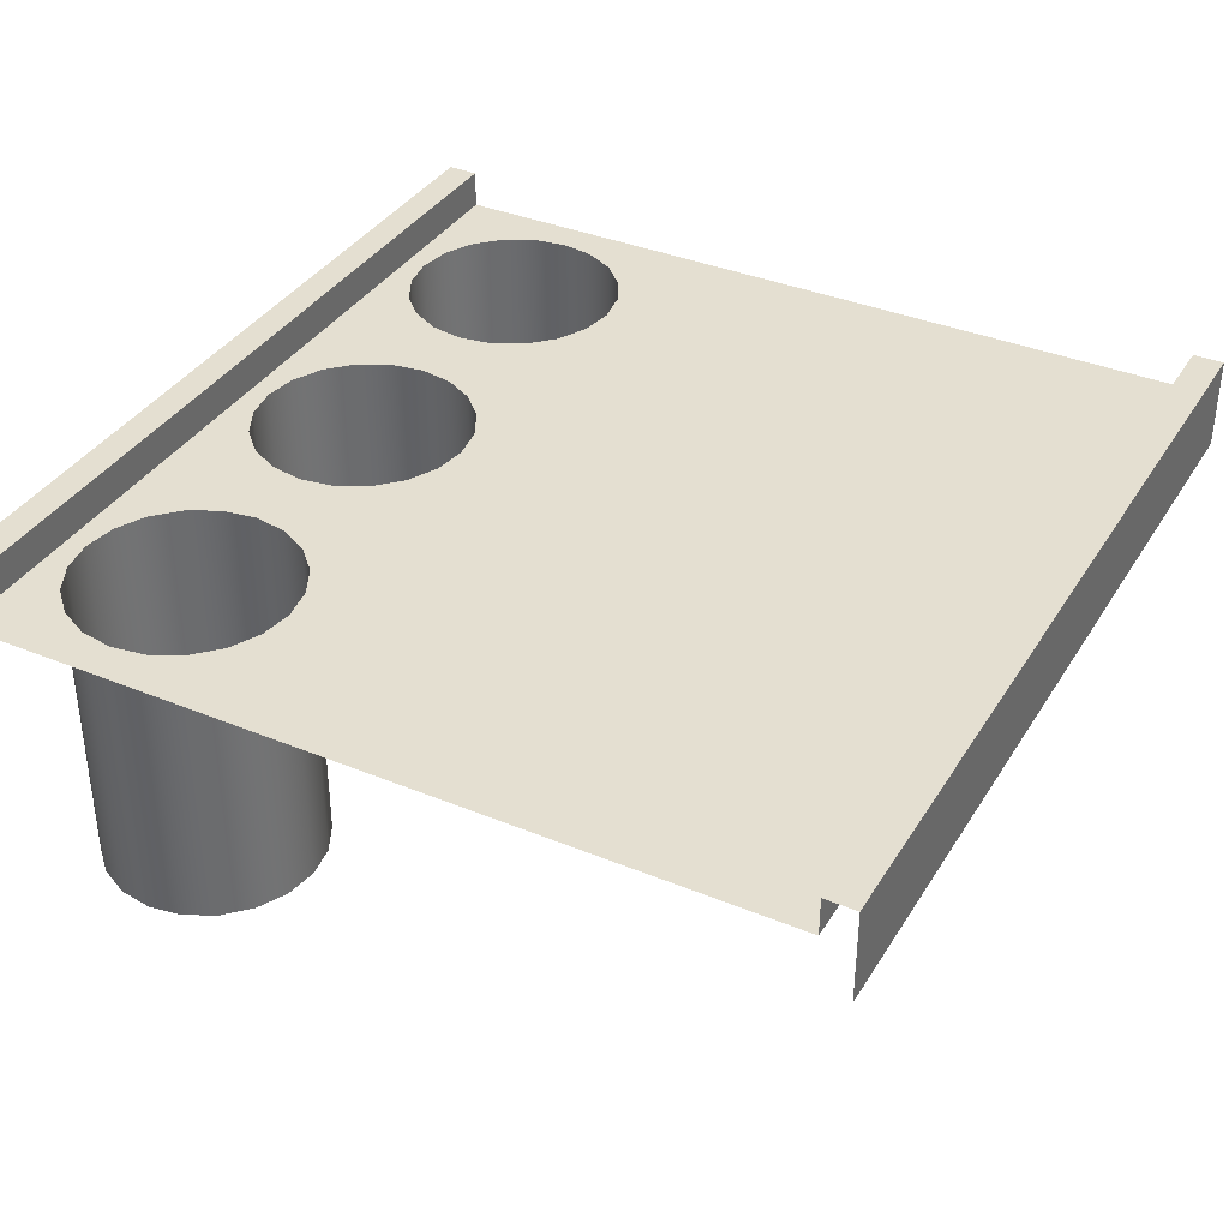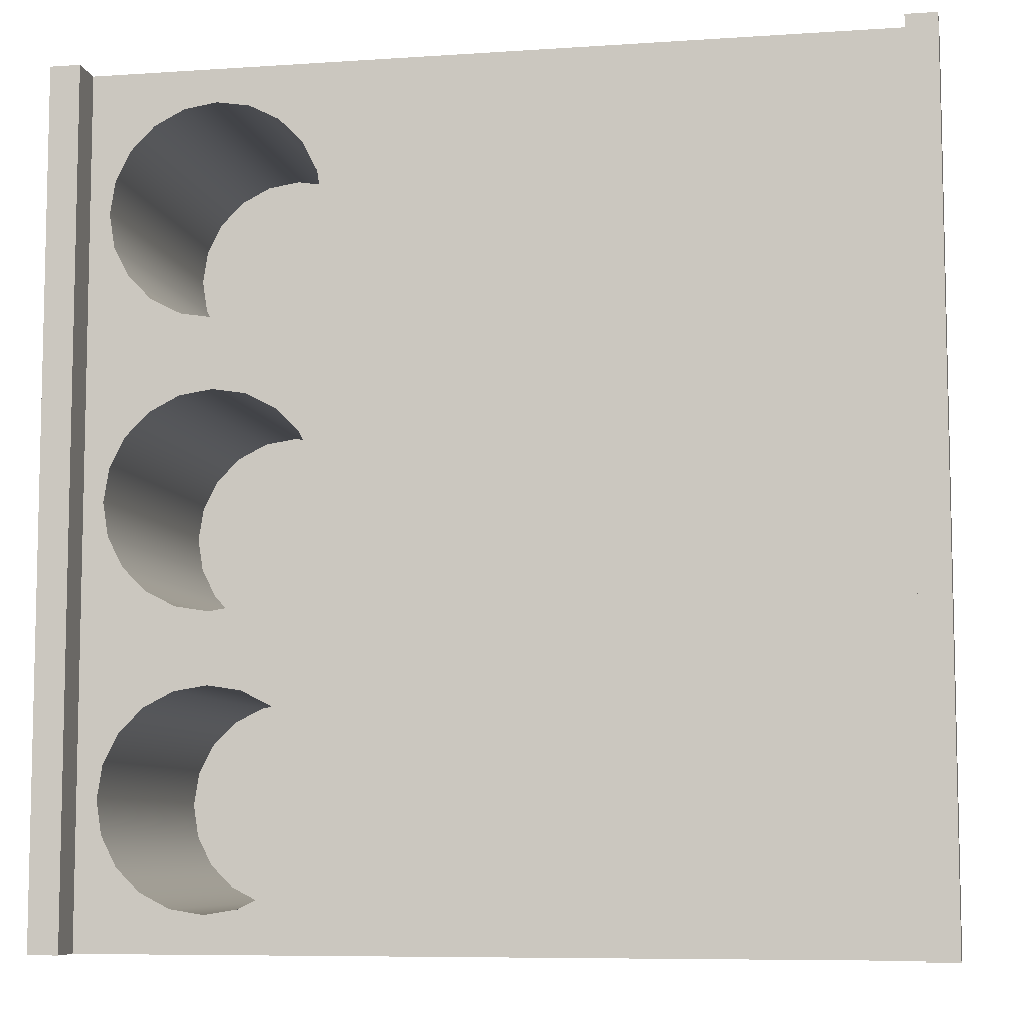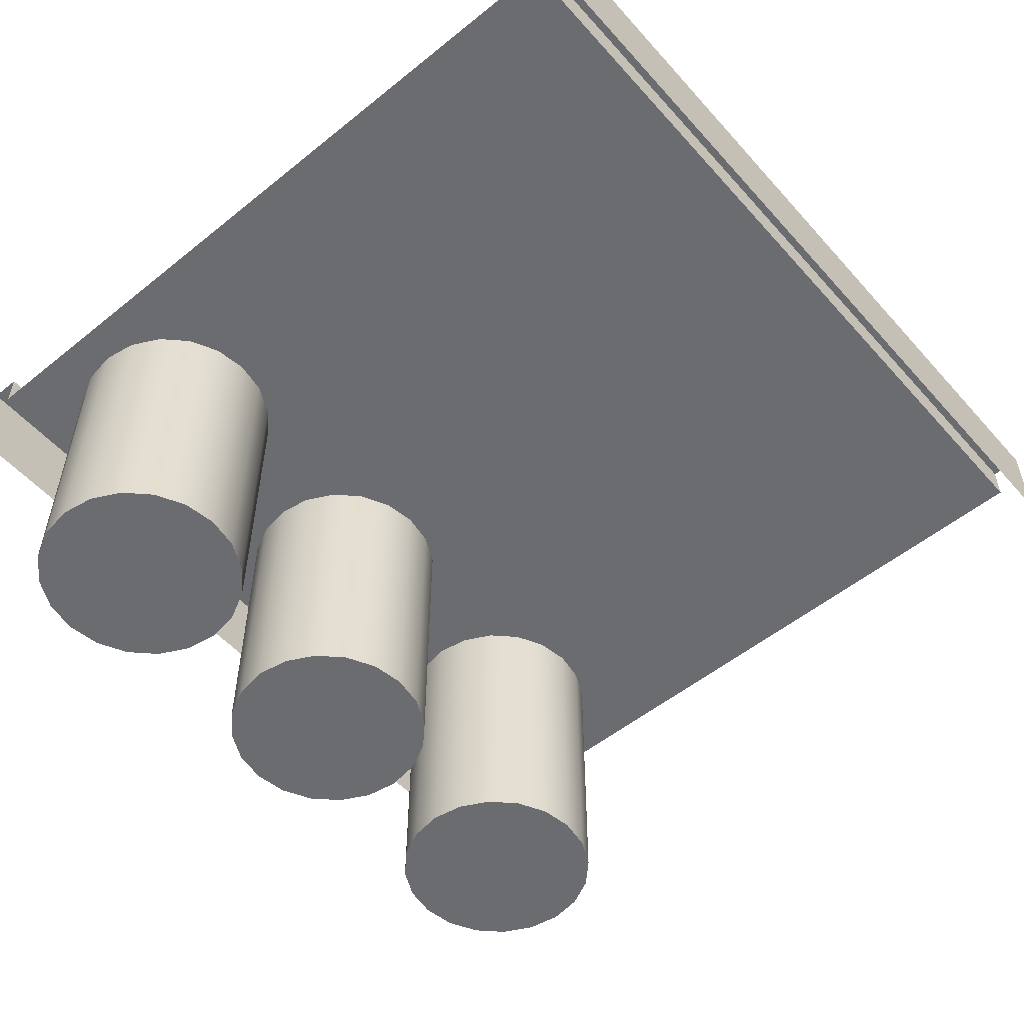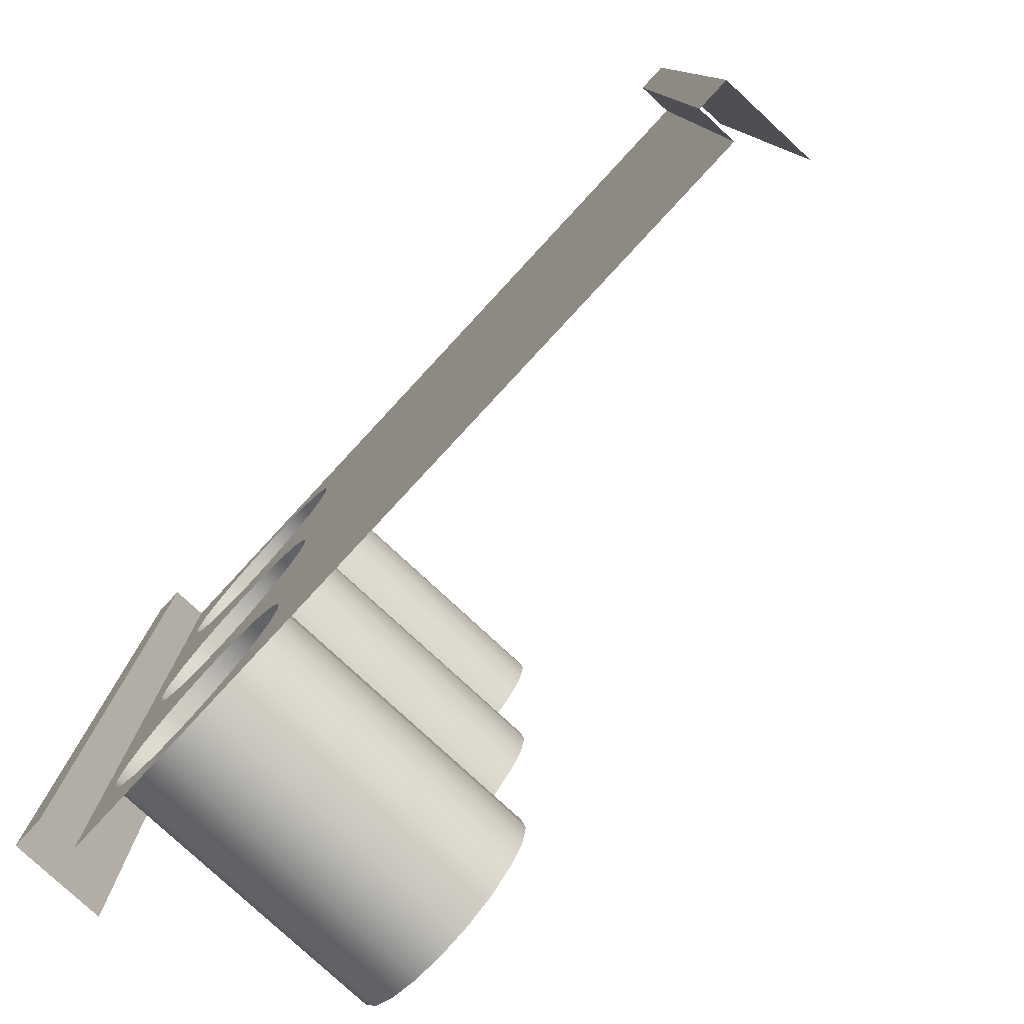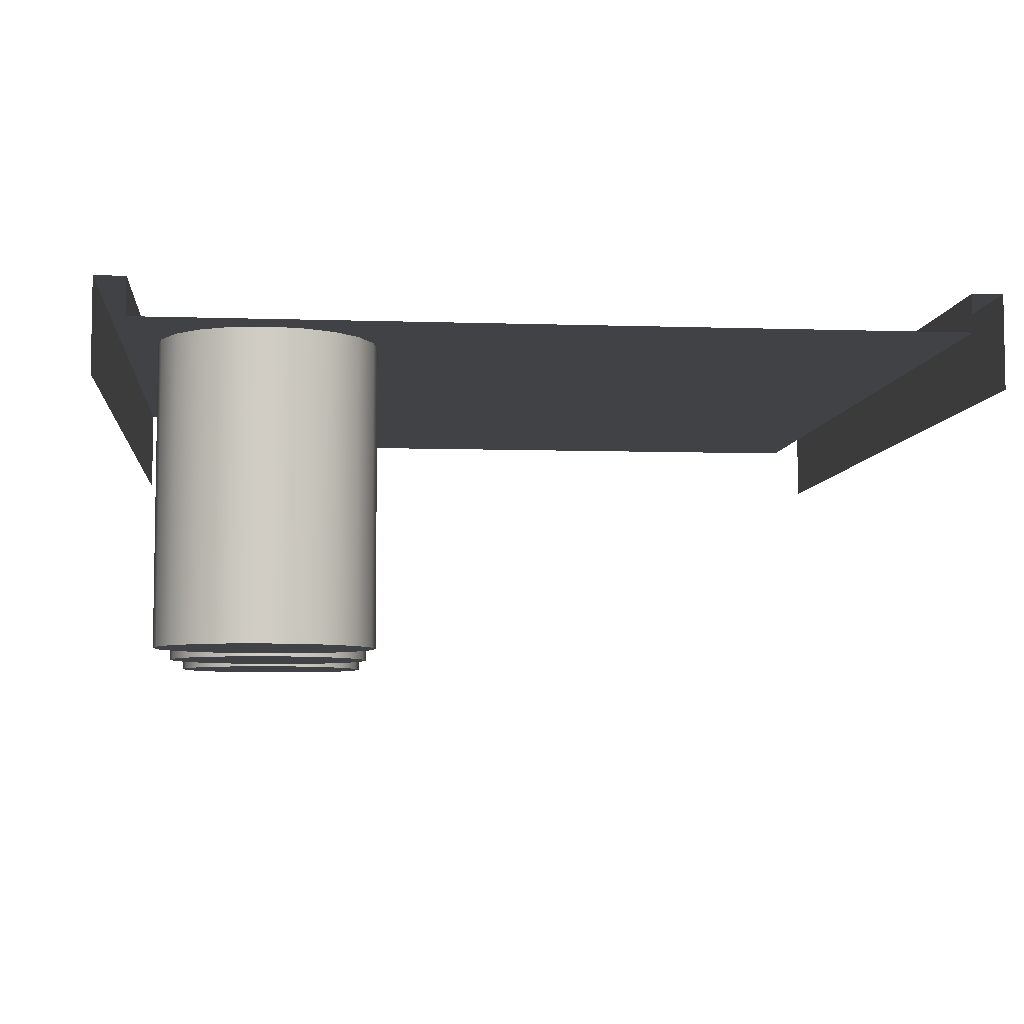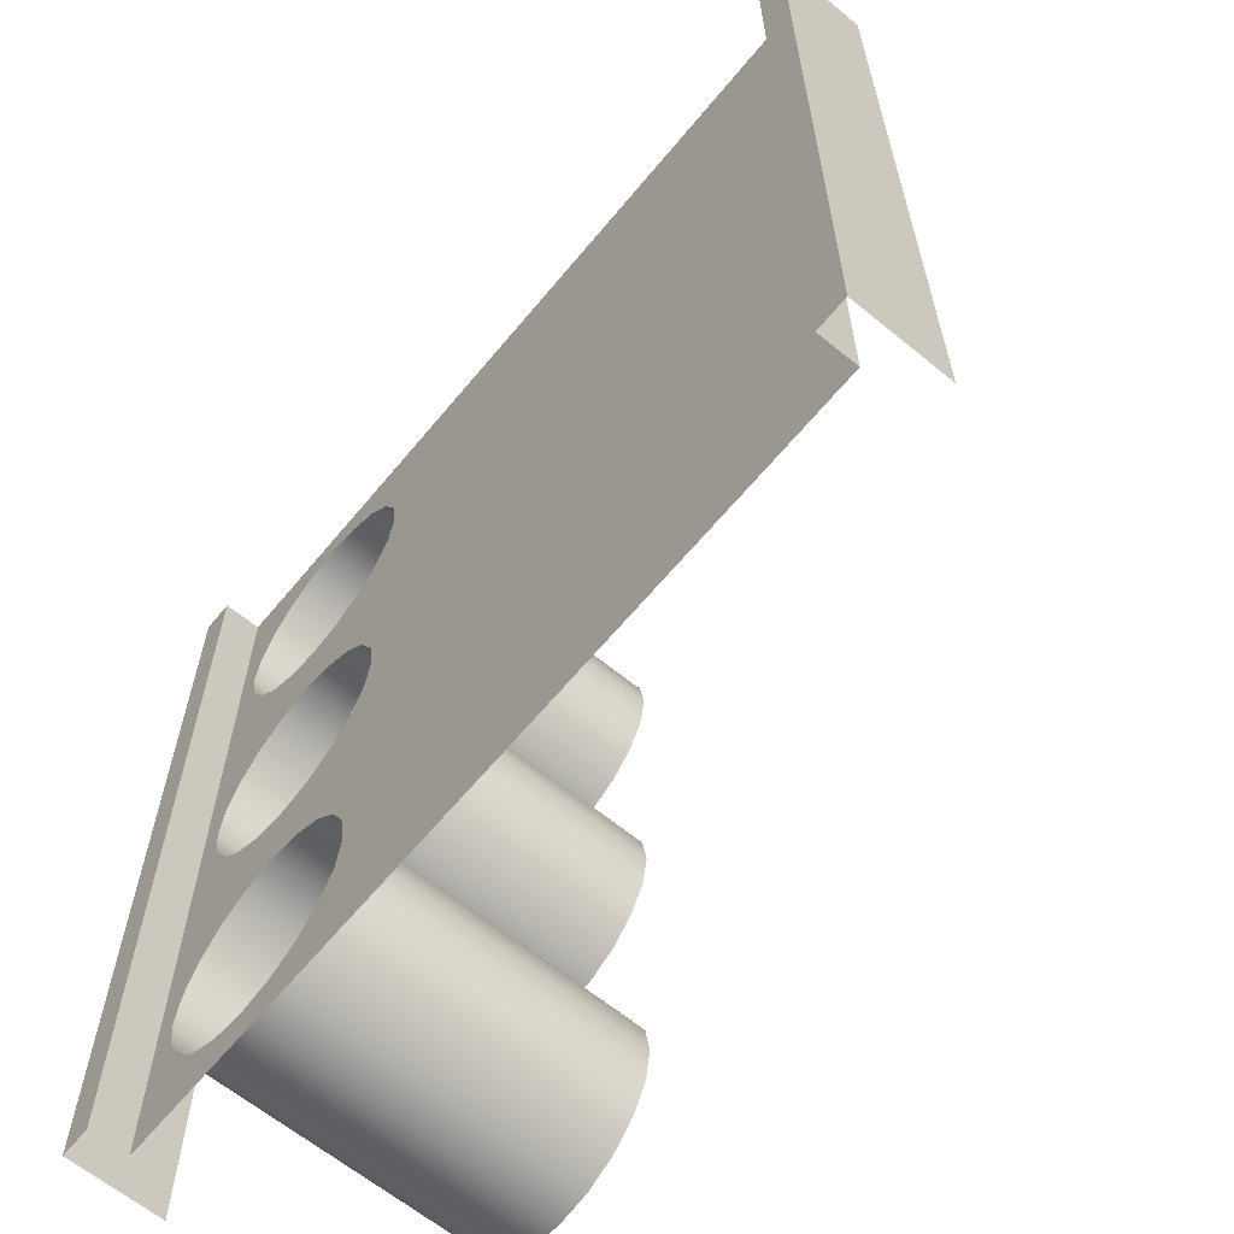
<metadata>
{"format":"obj","ext":"obj","renderer":"f3d","projection":"perspective","resolution":1024,"background":"white","views":[{"elev":36.8,"azim":-151.9,"up":"+Y"},{"elev":-7.8,"azim":-169.3,"up":"+Z"},{"elev":-53.7,"azim":-139.4,"up":"+Y"},{"elev":-79.1,"azim":-132.8,"up":"+Z"},{"elev":-6.2,"azim":174.3,"up":"+Y"},{"elev":-63.6,"azim":-129.6,"up":"+Z"}]}
</metadata>
<code>
g default
v -3 0 0
v 0 0 0
v -3 0.19 0
v 0 0.19 0
v -3 0.19 -3
v 0 0.19 -3
v -3 0 -3
v 0 0 -3
v -0.1071 0.19 0
v -0.1071 0.19 -3
v -2.893 0.19 0
v -2.893 0.19 -3
v -3 0.3215 0
v -2.893 0.3215 0
v -3 0.3215 -3
v -2.893 0.3215 -3
v 0 0.3215 0
v 0 0.3215 -3
v -0.1071 0.3215 0
v -0.1071 0.3215 -3
v -1 0.19 -3
v -1 0.19 0
v -1 0.19 -1
v -2.893 0.19 -1
v -2.893 0.3215 -1
v -3 0.3215 -1
v -3 0.19 -1
v -3 0 -1
v -1 0.19 -2
v -2.893 0.19 -2
v -2.893 0.3215 -2
v -3 0.3215 -2
v -3 0.19 -2
v -3 0 -2
v -0.1786 0.19 -2.495
v -0.197 0.19 -2.611
v -0.2505 0.19 -2.716
v -0.3338 0.19 -2.799
v -0.4388 0.19 -2.853
v -0.5552 0.19 -2.871
v -0.6716 0.19 -2.853
v -0.7766 0.19 -2.799
v -0.8599 0.19 -2.716
v -0.9134 0.19 -2.611
v -0.9318 0.19 -2.495
v -0.9134 0.19 -2.378
v -0.8599 0.19 -2.273
v -0.7766 0.19 -2.19
v -0.6716 0.19 -2.136
v -0.5552 0.19 -2.118
v -0.4388 0.19 -2.136
v -0.3338 0.19 -2.19
v -0.2505 0.19 -2.273
v -0.197 0.19 -2.378
v -0.1071 0.19 -2.495
v -0.1071 0.19 -3
v -0.5552 0.19 -3
v -1 0.19 -2.497
v -0.5552 0.19 -2
v -0.1071 0.19 -2
v -0.1786 -0.8493 -2.495
v -0.197 -0.8493 -2.611
v -0.2505 -0.8493 -2.716
v -0.3338 -0.8493 -2.799
v -0.4388 -0.8493 -2.853
v -0.5552 -0.8493 -2.871
v -0.6716 -0.8493 -2.853
v -0.7766 -0.8493 -2.799
v -0.8599 -0.8493 -2.716
v -0.9134 -0.8493 -2.611
v -0.9318 -0.8493 -2.495
v -0.9134 -0.8493 -2.378
v -0.8599 -0.8493 -2.273
v -0.7766 -0.8493 -2.19
v -0.6716 -0.8493 -2.136
v -0.5552 -0.8493 -2.118
v -0.4388 -0.8493 -2.136
v -0.3338 -0.8493 -2.19
v -0.2505 -0.8493 -2.273
v -0.197 -0.8493 -2.378
v -0.1786 0.19 -1.495
v -0.197 0.19 -1.611
v -0.2505 0.19 -1.716
v -0.3338 0.19 -1.799
v -0.4388 0.19 -1.853
v -0.5552 0.19 -1.871
v -0.6716 0.19 -1.853
v -0.7766 0.19 -1.799
v -0.8599 0.19 -1.716
v -0.9134 0.19 -1.611
v -0.9318 0.19 -1.495
v -0.9134 0.19 -1.378
v -0.8599 0.19 -1.273
v -0.7766 0.19 -1.19
v -0.6716 0.19 -1.136
v -0.5552 0.19 -1.118
v -0.4388 0.19 -1.136
v -0.3338 0.19 -1.19
v -0.2505 0.19 -1.273
v -0.197 0.19 -1.378
v -0.1071 0.19 -1.495
v -0.5552 0.19 -2
v -1 0.19 -1.497
v -0.5552 0.19 -1
v -0.1071 0.19 -1
v -0.1786 -0.8493 -1.495
v -0.197 -0.8493 -1.611
v -0.2505 -0.8493 -1.716
v -0.3338 -0.8493 -1.799
v -0.4388 -0.8493 -1.853
v -0.5552 -0.8493 -1.871
v -0.6716 -0.8493 -1.853
v -0.7766 -0.8493 -1.799
v -0.8599 -0.8493 -1.716
v -0.9134 -0.8493 -1.611
v -0.9318 -0.8493 -1.495
v -0.9134 -0.8493 -1.378
v -0.8599 -0.8493 -1.273
v -0.7766 -0.8493 -1.19
v -0.6716 -0.8493 -1.136
v -0.5552 -0.8493 -1.118
v -0.4388 -0.8493 -1.136
v -0.3338 -0.8493 -1.19
v -0.2505 -0.8493 -1.273
v -0.197 -0.8493 -1.378
v -0.1786 0.19 -0.4946
v -0.197 0.19 -0.611
v -0.2505 0.19 -0.716
v -0.3338 0.19 -0.7993
v -0.4388 0.19 -0.8528
v -0.5552 0.19 -0.8712
v -0.6716 0.19 -0.8528
v -0.7766 0.19 -0.7993
v -0.8599 0.19 -0.716
v -0.9134 0.19 -0.611
v -0.9318 0.19 -0.4946
v -0.9134 0.19 -0.3782
v -0.8599 0.19 -0.2732
v -0.7766 0.19 -0.1899
v -0.6716 0.19 -0.1364
v -0.5552 0.19 -0.1179
v -0.4388 0.19 -0.1364
v -0.3338 0.19 -0.1899
v -0.2505 0.19 -0.2732
v -0.197 0.19 -0.3782
v -0.1071 0.19 -0.4946
v -0.5552 0.19 -1
v -1 0.19 -0.4973
v -0.5552 0.19 0
v -0.1071 0.19 0
v -0.1786 -0.8493 -0.4946
v -0.197 -0.8493 -0.611
v -0.2505 -0.8493 -0.716
v -0.3338 -0.8493 -0.7993
v -0.4388 -0.8493 -0.8528
v -0.5552 -0.8493 -0.8712
v -0.6716 -0.8493 -0.8528
v -0.7766 -0.8493 -0.7993
v -0.8599 -0.8493 -0.716
v -0.9134 -0.8493 -0.611
v -0.9318 -0.8493 -0.4946
v -0.9134 -0.8493 -0.3782
v -0.8599 -0.8493 -0.2732
v -0.7766 -0.8493 -0.1899
v -0.6716 -0.8493 -0.1364
v -0.5552 -0.8493 -0.1179
v -0.4388 -0.8493 -0.1364
v -0.3338 -0.8493 -0.1899
v -0.2505 -0.8493 -0.2732
v -0.197 -0.8493 -0.3782
v -3 0 -2.5
v -3 0.19 -2.5
v -3 0.3215 -2.5
v -2.893 0.3215 -2.5
v -2.893 0.19 -2.5
v -3 0 -1.5
v -3 0.19 -1.5
v -3 0.3215 -1.5
v -2.893 0.3215 -1.5
v -2.893 0.19 -1.5
v -3 0 -0.5
v -3 0.19 -0.5
v -3 0.3215 -0.5
v -2.893 0.3215 -0.5
v -2.893 0.19 -0.5
g whackMole_B_3x3
f 2 8 6 4
f 28 181 182 27
f 27 182 183 26
f 4 6 18 17
f 10 9 19 20
f 185 24 25 184
f 184 25 26 183
f 18 20 19 17
f 185 148 23 24
f 180 103 29 30
f 179 180 30 31
f 178 179 31 32
f 33 177 178 32
f 34 176 177 33
f 175 58 21 12
f 174 175 12 16
f 173 174 16 15
f 5 172 173 15
f 7 171 172 5
f 36 35 55 56
f 37 36 56
f 38 37 56
f 39 38 56
f 40 39 56 57
f 41 40 57 21
f 42 41 21
f 43 42 21
f 44 43 21
f 45 44 21 58
f 46 45 58 29
f 47 46 29
f 48 47 29
f 49 48 29
f 50 49 29 59
f 51 50 59 60
f 52 51 60
f 53 52 60
f 54 53 60
f 35 54 60 55
f 35 36 62 61
f 36 37 63 62
f 37 38 64 63
f 38 39 65 64
f 39 40 66 65
f 40 41 67 66
f 41 42 68 67
f 42 43 69 68
f 43 44 70 69
f 44 45 71 70
f 45 46 72 71
f 46 47 73 72
f 47 48 74 73
f 48 49 75 74
f 49 50 76 75
f 50 51 77 76
f 51 52 78 77
f 52 53 79 78
f 53 54 80 79
f 54 35 61 80
f 62 63 64 65 66 67 68 69 70 71 72 73 74 75 76 77 78 79 80 61
f 82 81 101 60
f 83 82 60
f 84 83 60
f 85 84 60
f 86 85 60 102
f 87 86 102 29
f 88 87 29
f 89 88 29
f 90 89 29
f 91 90 29 103
f 92 91 103 23
f 93 92 23
f 94 93 23
f 95 94 23
f 96 95 23 104
f 97 96 104 105
f 98 97 105
f 99 98 105
f 100 99 105
f 81 100 105 101
f 81 82 107 106
f 82 83 108 107
f 83 84 109 108
f 84 85 110 109
f 85 86 111 110
f 86 87 112 111
f 87 88 113 112
f 88 89 114 113
f 89 90 115 114
f 90 91 116 115
f 91 92 117 116
f 92 93 118 117
f 93 94 119 118
f 94 95 120 119
f 95 96 121 120
f 96 97 122 121
f 97 98 123 122
f 98 99 124 123
f 99 100 125 124
f 100 81 106 125
f 107 108 109 110 111 112 113 114 115 116 117 118 119 120 121 122 123 124 125 106
f 127 126 146 105
f 128 127 105
f 129 128 105
f 130 129 105
f 131 130 105 147
f 132 131 147 23
f 133 132 23
f 134 133 23
f 135 134 23
f 136 135 23 148
f 137 136 148 22
f 138 137 22
f 139 138 22
f 140 139 22
f 141 140 22 149
f 142 141 149 150
f 143 142 150
f 144 143 150
f 145 144 150
f 126 145 150 146
f 126 127 152 151
f 127 128 153 152
f 128 129 154 153
f 129 130 155 154
f 130 131 156 155
f 131 132 157 156
f 132 133 158 157
f 133 134 159 158
f 134 135 160 159
f 135 136 161 160
f 136 137 162 161
f 137 138 163 162
f 138 139 164 163
f 139 140 165 164
f 140 141 166 165
f 141 142 167 166
f 142 143 168 167
f 143 144 169 168
f 144 145 170 169
f 145 126 151 170
f 152 153 154 155 156 157 158 159 160 161 162 163 164 165 166 167 168 169 170 151
f 171 34 33 172
f 173 172 33 32
f 32 31 174 173
f 31 30 175 174
f 30 29 58 175
f 176 28 27 177
f 178 177 27 26
f 26 25 179 178
f 25 24 180 179
f 24 23 103 180
f 181 1 3 182
f 183 182 3 13
f 14 184 183 13
f 11 185 184 14
f 11 22 148 185

</code>
